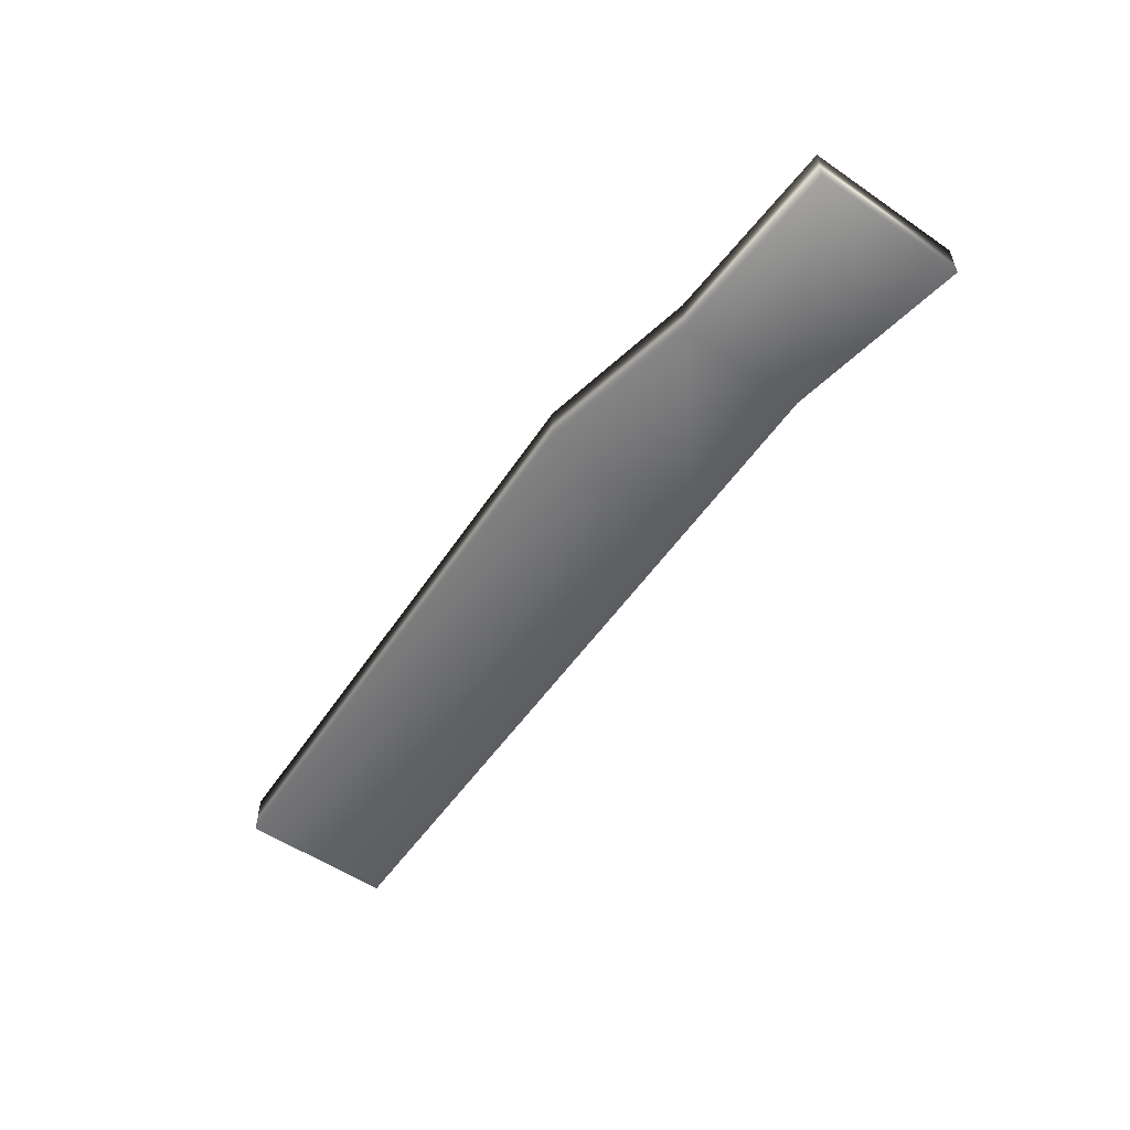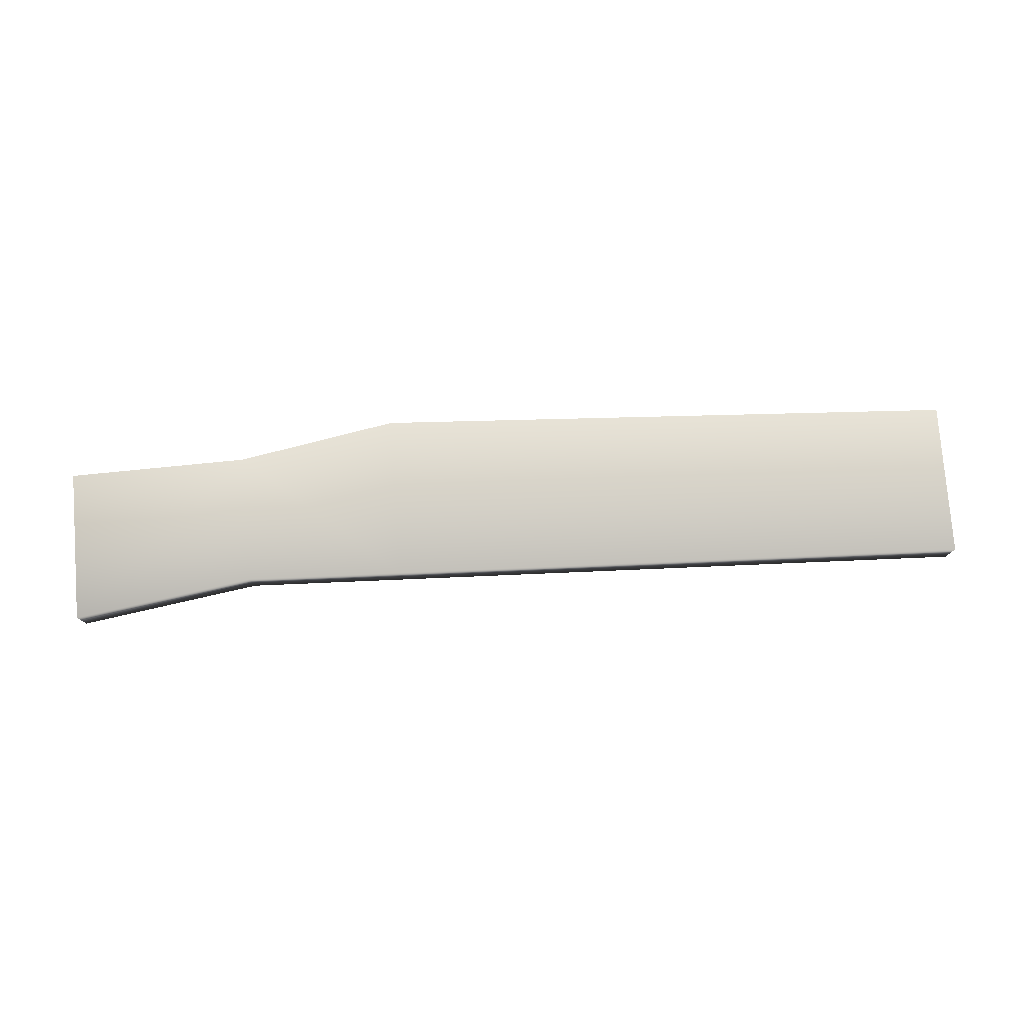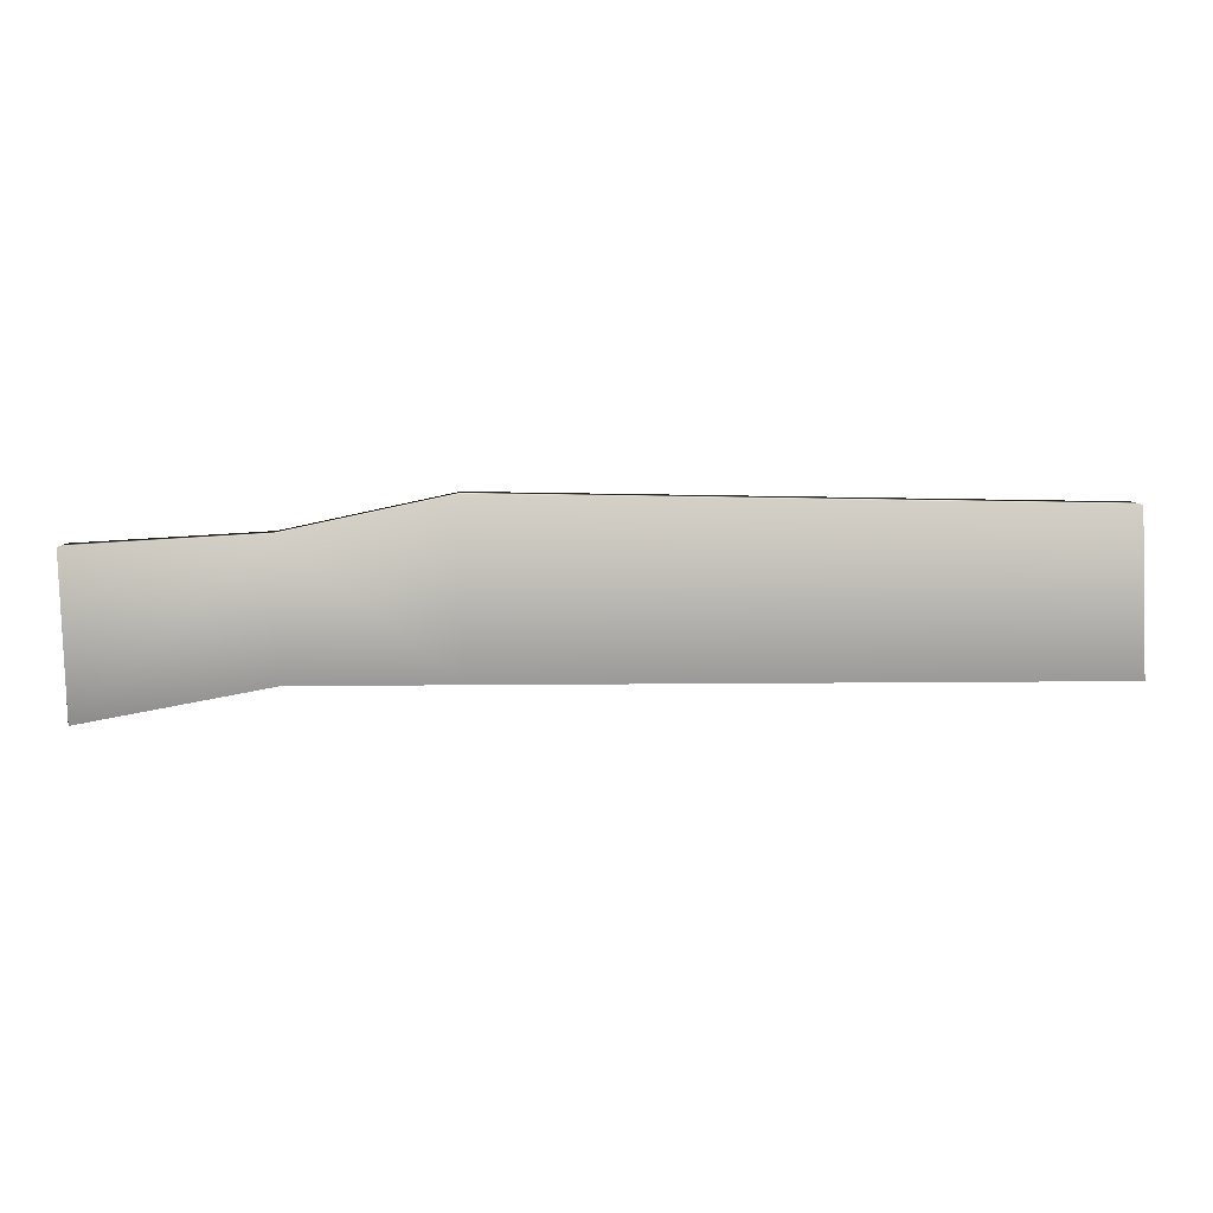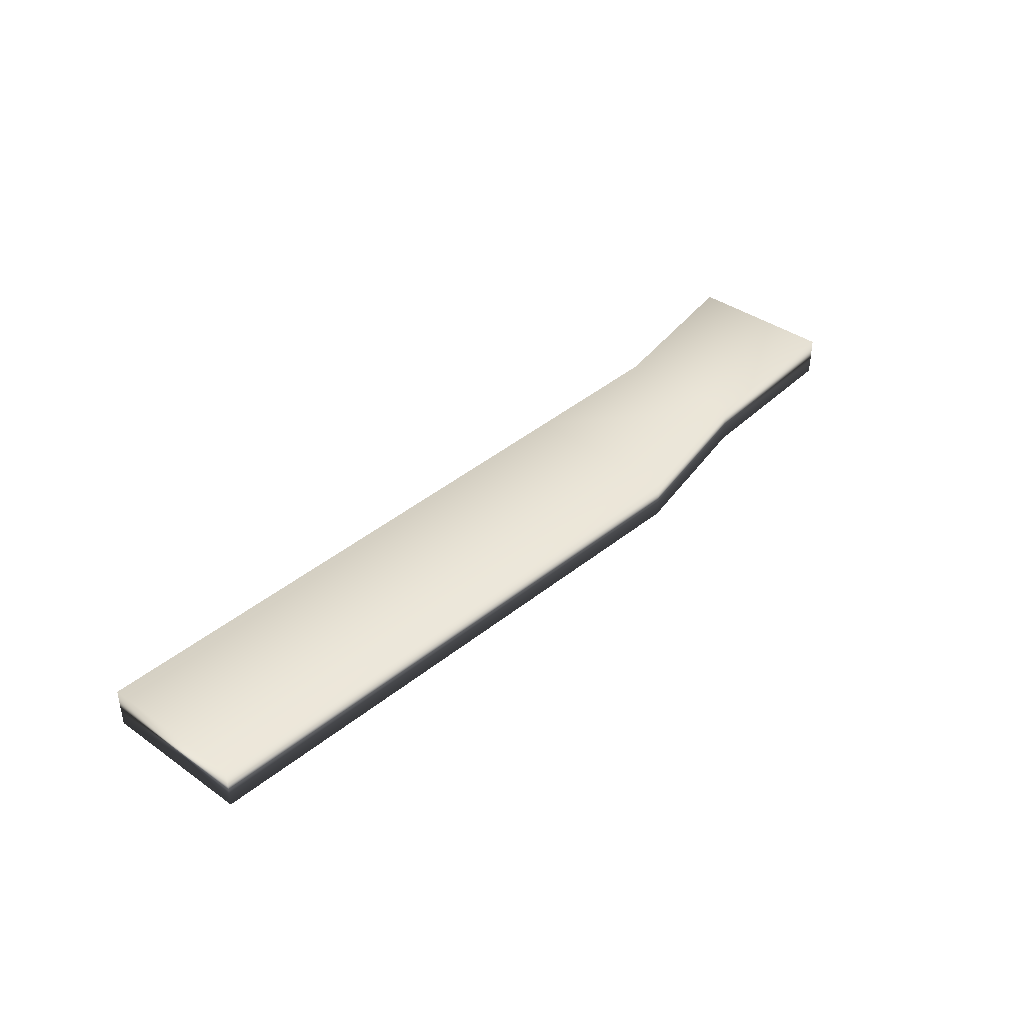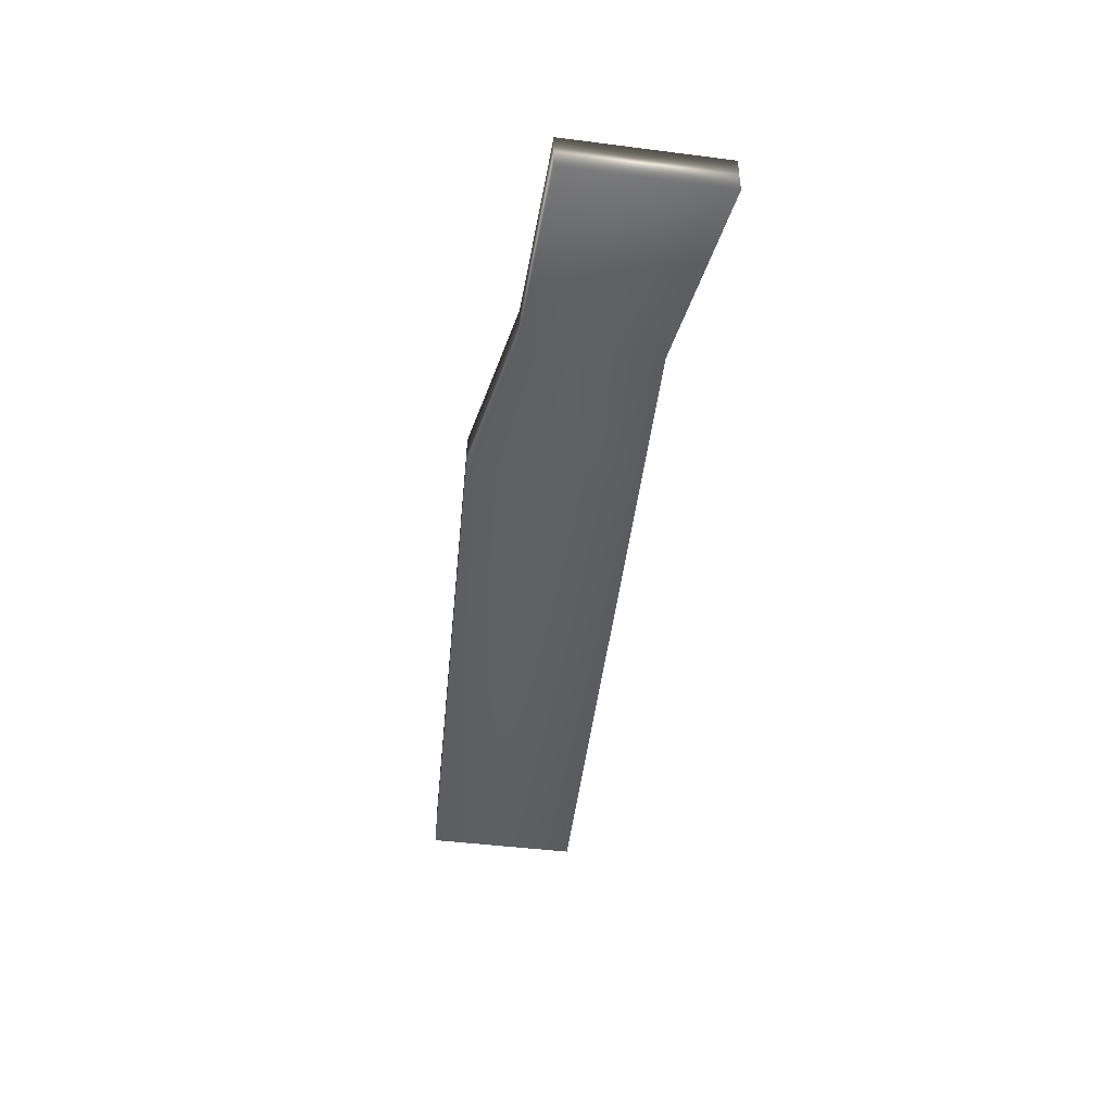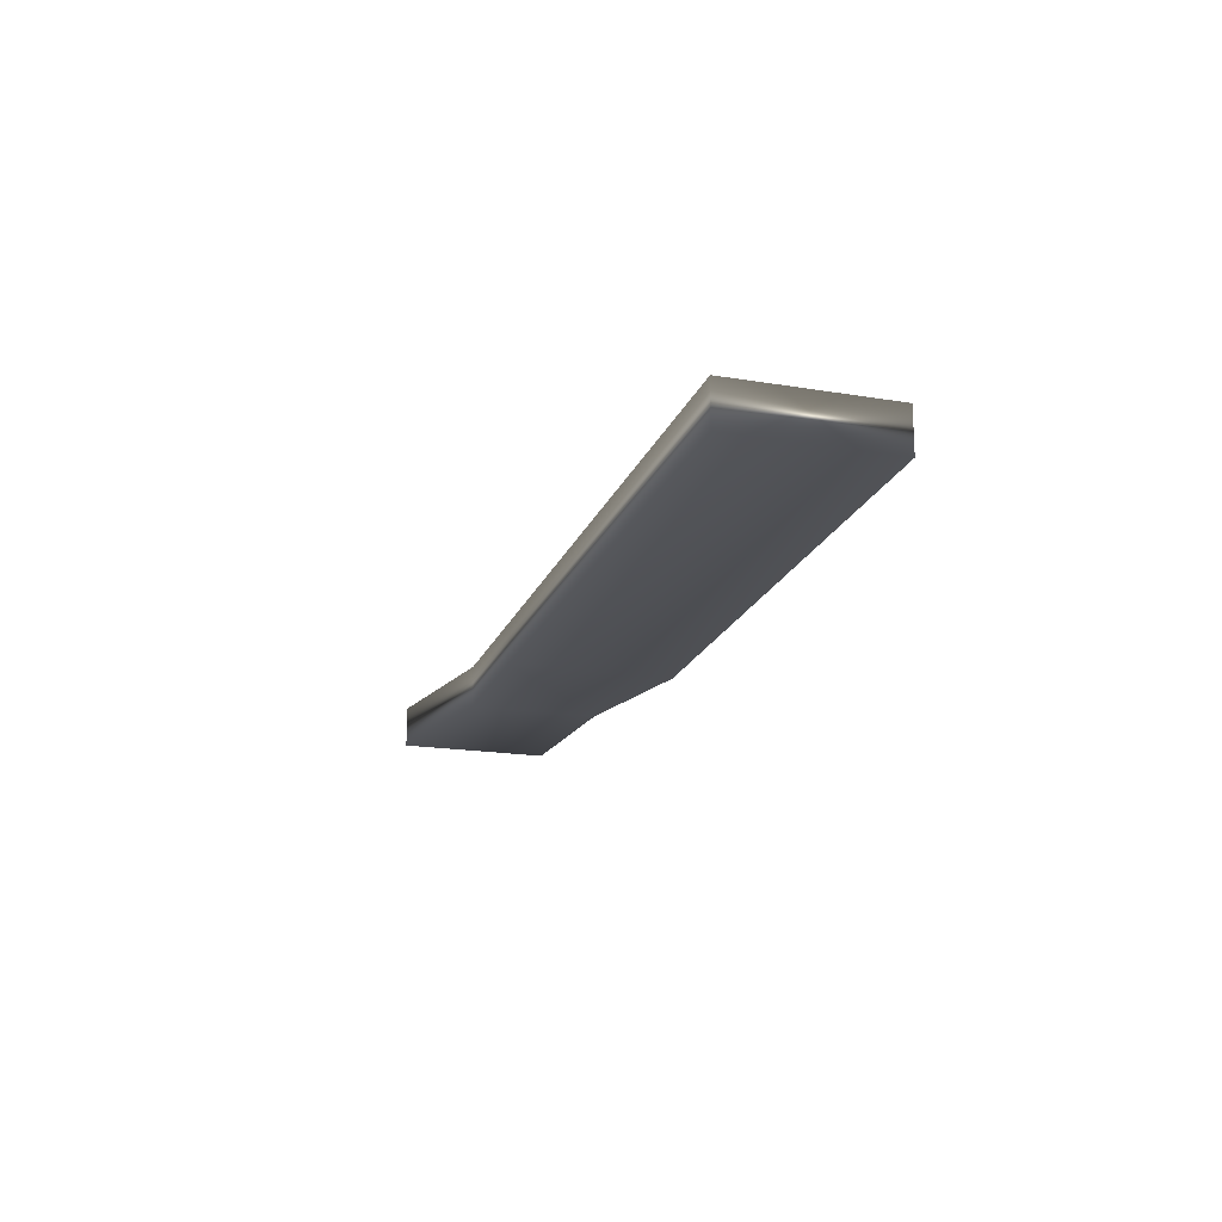
<metadata>
{"format":"obj","ext":"obj","renderer":"f3d","projection":"perspective","resolution":1024,"background":"white","views":[{"elev":-54.0,"azim":56.1,"up":"+Y"},{"elev":78.0,"azim":177.6,"up":"+Y"},{"elev":6.5,"azim":178.1,"up":"+Z"},{"elev":39.0,"azim":-46.3,"up":"+Y"},{"elev":-44.2,"azim":83.6,"up":"+Y"},{"elev":-17.8,"azim":-106.2,"up":"+Y"}]}
</metadata>
<code>
g default
v 3.019 -0.1193 -0.6826
v 3.056 -0.1193 0.3191
v 3.019 0.1517 -0.6826
v 3.056 0.1517 0.3191
v -3.042 0.1517 -0.4591
v -3.005 0.1517 0.5426
v -3.042 -0.1193 -0.4591
v -3.005 -0.1193 0.5426
v 1.874 0.1517 0.3867
v 1.874 -0.1193 0.3867
v 1.837 -0.1193 -0.4631
v 1.837 0.1517 -0.4631
v 0.833 0.1517 0.6078
v 0.833 -0.1193 0.6078
v 0.7961 -0.1193 -0.4623
v 0.7961 0.1517 -0.4623
g Degrau_1
f 1 3 4 2
f 3 12 9 4
f 5 7 8 6
f 11 1 2 10
f 2 4 9 10
f 11 12 3 1
f 10 9 13 14
f 15 11 10 14
f 15 16 12 11
f 9 12 16 13
f 14 13 6 8
f 7 15 14 8
f 7 5 16 15
f 13 16 5 6

</code>
